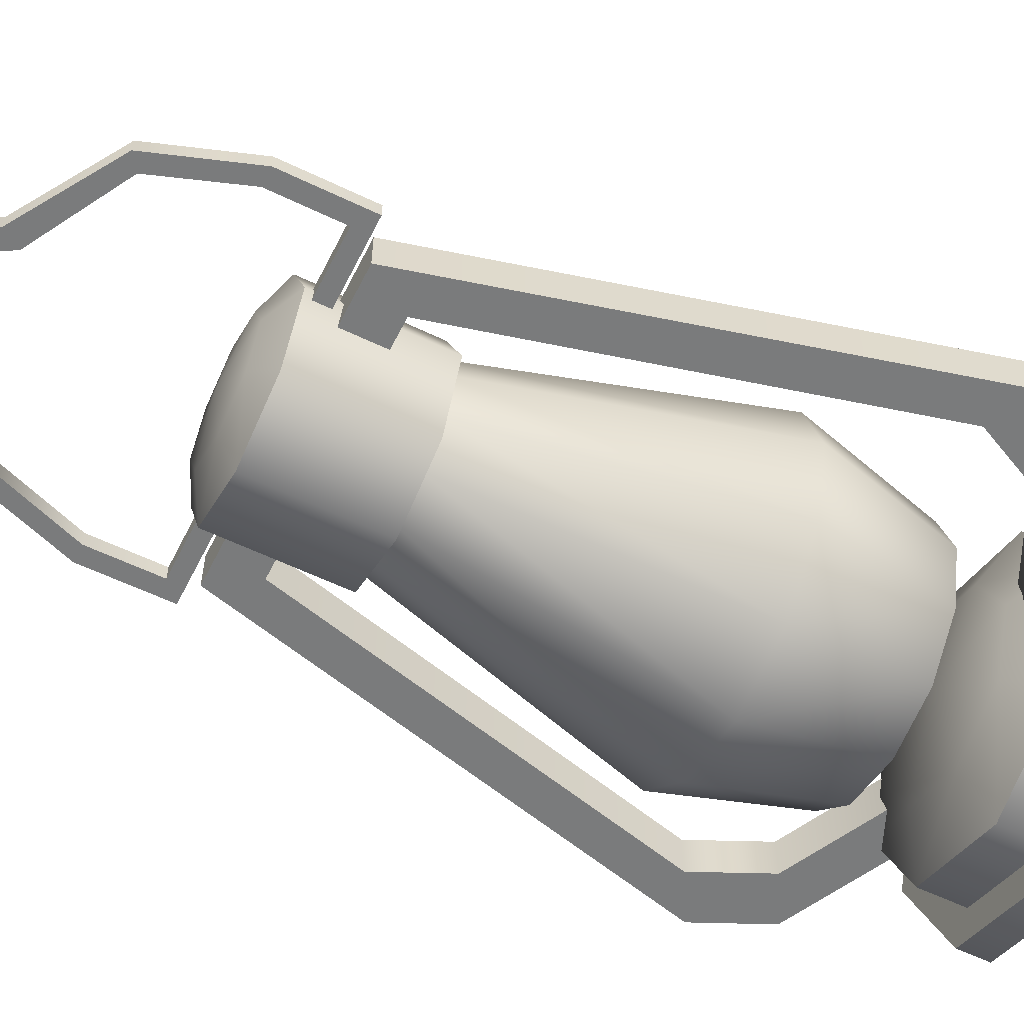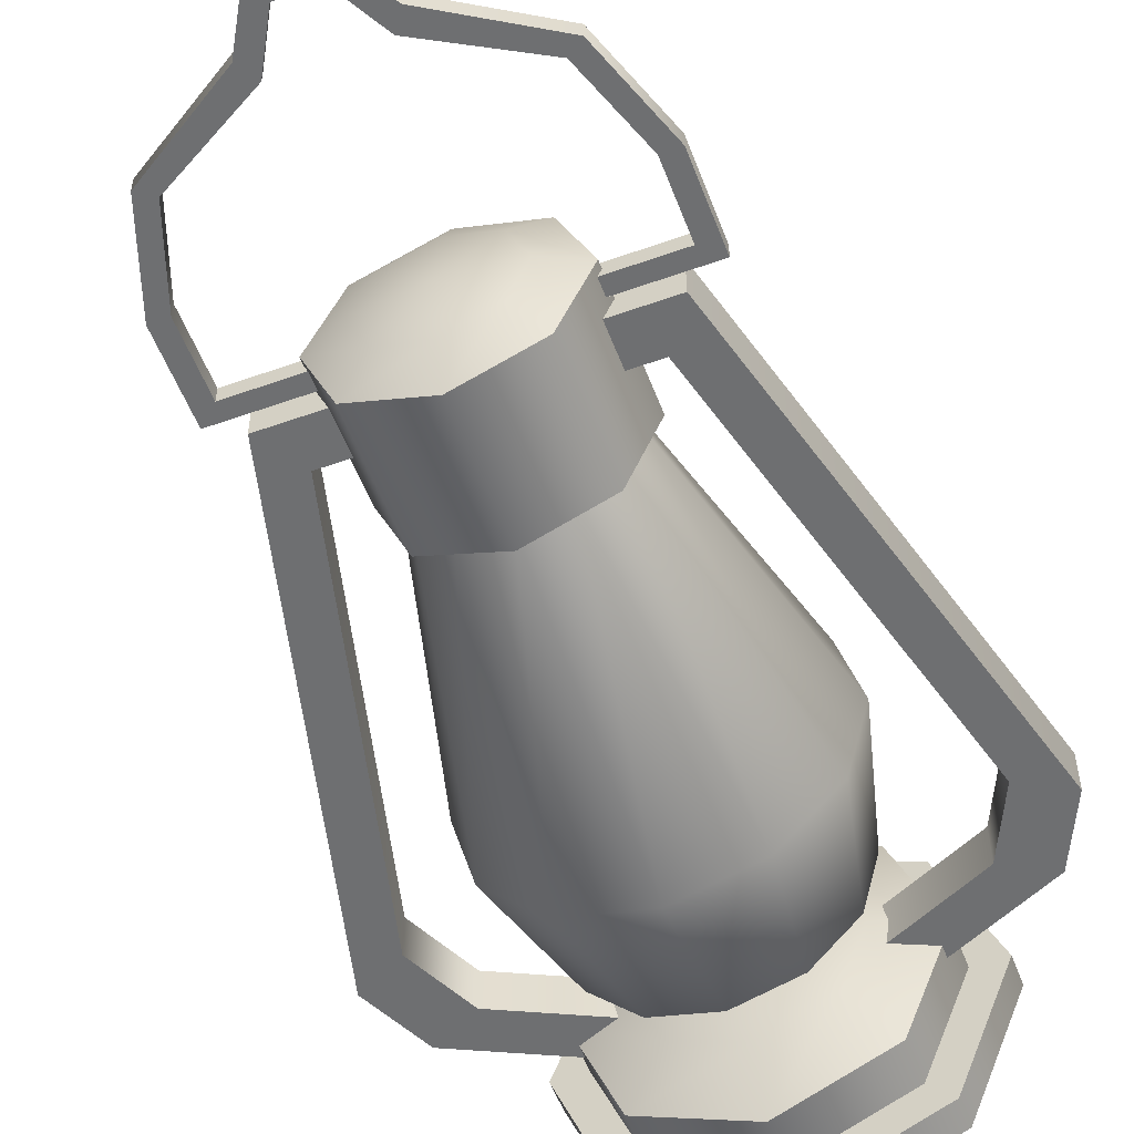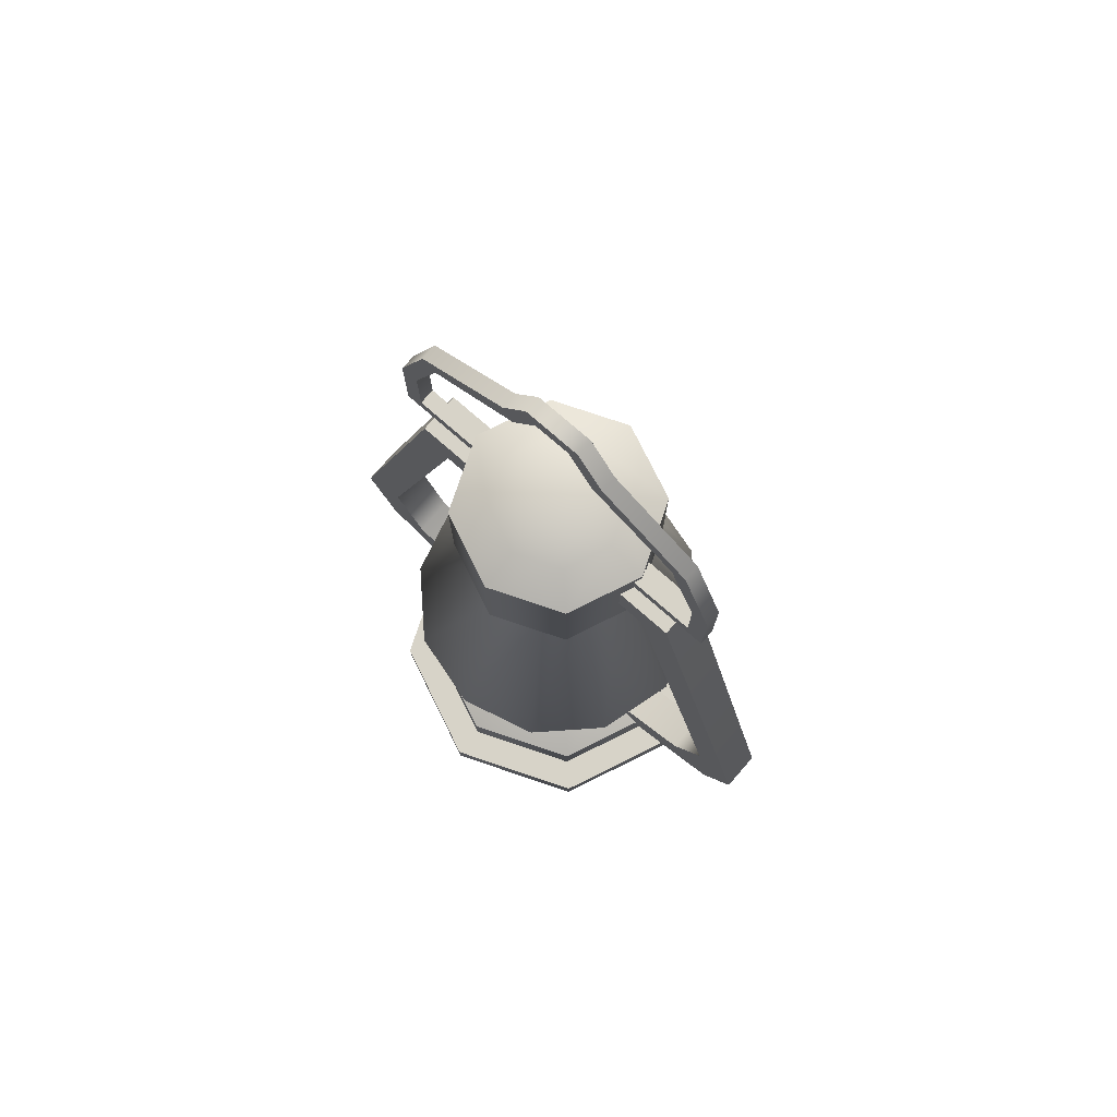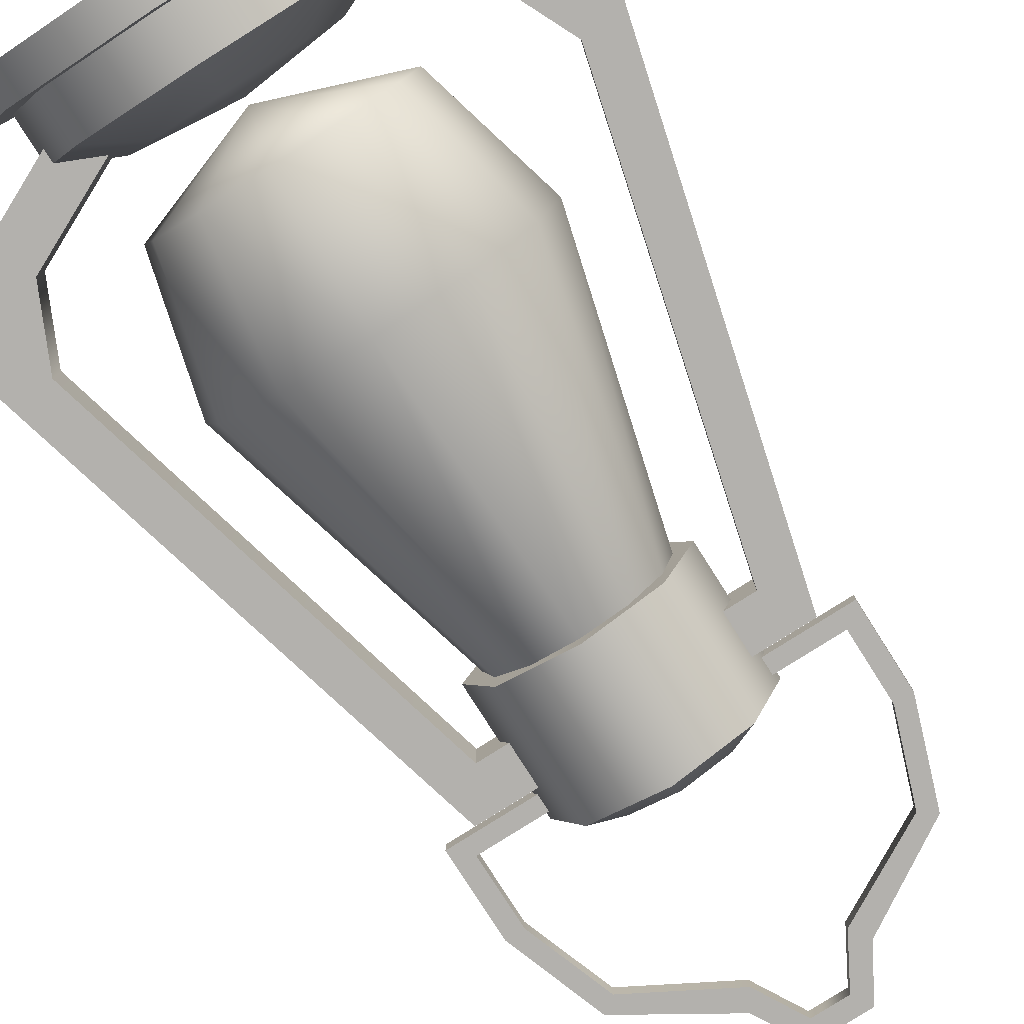
<metadata>
{"format":"obj","ext":"obj","renderer":"f3d","projection":"perspective","resolution":1024,"background":"white","views":[{"elev":-58.3,"azim":-116.5,"up":"+Z"},{"elev":-54.6,"azim":-159.3,"up":"+Z"},{"elev":76.9,"azim":-138.9,"up":"+Y"},{"elev":-79.2,"azim":32.4,"up":"+Z"}]}
</metadata>
<code>
g meger3d_Char_outdoor_C2_4
v 0.1328 -0.3327 -0.1328
v 0.1328 -0.3006 -0.1328
v 0 -0.3006 -0.1878
v 0 -0.3327 -0.1878
v -0.1328 -0.3006 -0.1328
v -0.1328 -0.3327 -0.1328
v -0.1878 -0.3006 0
v -0.1878 -0.3327 0
v -0.1328 -0.3006 0.1328
v -0.1328 -0.3327 0.1328
v 0 -0.3006 0.1878
v 0 -0.3327 0.1878
v 0.1328 -0.3006 0.1328
v 0.1328 -0.3327 0.1328
v 0.1878 -0.3006 0
v 0.1878 -0.3327 0
v 0 -0.3327 -0.1878
v 0 -0.3327 0
v 0.1328 -0.3327 -0.1328
v -0.1328 -0.3327 -0.1328
v -0.1878 -0.3327 0
v -0.1328 -0.3327 0.1328
v 0 -0.3327 0.1878
v 0.1328 -0.3327 0.1328
v 0.1878 -0.3327 0
v 0.1328 -0.3006 -0.1328
v 8.955e-08 -0.3006 -4.477e-08
v 0 -0.3006 -0.1878
v -0.1328 -0.3006 -0.1328
v -0.1878 -0.3006 0
v -0.1328 -0.3006 0.1328
v 0 -0.3006 0.1878
v 0.1328 -0.3006 0.1328
v 0.1878 -0.3006 0
v 0.1088 -0.3102 -0.1088
v 0.1088 -0.2536 -0.1088
v 0 -0.2536 -0.1539
v 0 -0.3102 -0.1539
v -0.1088 -0.2536 -0.1088
v -0.1088 -0.3102 -0.1088
v -0.1539 -0.2536 0
v -0.1539 -0.3102 0
v -0.1088 -0.2536 0.1088
v -0.1088 -0.3102 0.1088
v 0 -0.2536 0.1539
v 0 -0.3102 0.1539
v 0.1088 -0.2536 0.1088
v 0.1088 -0.3102 0.1088
v 0.1539 -0.2536 0
v 0.1539 -0.3102 0
v 0.06817 -0.2281 -0.06817
v 0 -0.218 -2.127e-08
v 0 -0.2281 -0.09641
v -0.06817 -0.2281 -0.06817
v -0.09641 -0.2281 1.714e-09
v -0.06817 -0.2281 0.06817
v 0 -0.2281 0.09641
v 0.06817 -0.2281 0.06817
v 0.09641 -0.2281 1.714e-09
v 0.1088 -0.2536 -0.1088
v 0 -0.2536 -0.1539
v -0.1088 -0.2536 -0.1088
v -0.1539 -0.2536 0
v -0.1088 -0.2536 0.1088
v 0 -0.2536 0.1539
v 0.1088 -0.2536 0.1088
v 0.1539 -0.2536 0
v 0.1394 -0.0276 -0.0805
v 0.0805 -0.0276 -0.1394
v 0.06234 -0.1665 -0.108
v 0.108 -0.1665 -0.06234
v 0.043 0.2557 -0.07449
v 0.07449 0.2557 -0.043
v 0 0.2557 -0.08601
v 0 -0.0276 -0.161
v 0 -0.1665 -0.1247
v 0.06234 -0.1665 -0.108
v -0.043 0.2557 -0.07449
v -0.0805 -0.0276 -0.1394
v -0.06234 -0.1665 -0.108
v 0 -0.1665 -0.1247
v -0.07449 0.2557 -0.043
v -0.1394 -0.0276 -0.0805
v -0.108 -0.1665 -0.06234
v -0.06234 -0.1665 -0.108
v -0.08601 0.2557 0
v -0.161 -0.0276 2.33e-09
v -0.1247 -0.1665 -7.117e-09
v -0.108 -0.1665 -0.06234
v -0.07449 0.2557 0.043
v -0.1394 -0.0276 0.0805
v -0.108 -0.1665 0.06234
v -0.1247 -0.1665 -7.117e-09
v -0.043 0.2557 0.07449
v -0.0805 -0.0276 0.1394
v -0.06234 -0.1665 0.108
v -0.108 -0.1665 0.06234
v 0 0.2557 0.08601
v 0 -0.0276 0.161
v 0 -0.1665 0.1247
v -0.06234 -0.1665 0.108
v 0.043 0.2557 0.07449
v 0.0805 -0.0276 0.1394
v 0.06234 -0.1665 0.108
v 0 -0.1665 0.1247
v 0.07449 0.2557 0.043
v 0.1394 -0.0276 0.0805
v 0.108 -0.1665 0.06234
v 0.06234 -0.1665 0.108
v 0.08601 0.2557 0
v 0.161 -0.0276 -2.33e-09
v 0.1247 -0.1665 7.117e-09
v 0.108 -0.1665 0.06234
v 0.07449 0.2557 -0.043
v 0.108 -0.1665 -0.06234
v 0.1247 -0.1665 7.117e-09
v 0.06234 -0.1665 -0.108
v 0 -0.2117 0
v 0.108 -0.1665 -0.06234
v 0 -0.1665 -0.1247
v -0.06234 -0.1665 -0.108
v -0.108 -0.1665 -0.06234
v -0.1247 -0.1665 -7.117e-09
v -0.108 -0.1665 0.06234
v -0.06234 -0.1665 0.108
v 0 -0.1665 0.1247
v 0.06234 -0.1665 0.108
v 0.108 -0.1665 0.06234
v 0.1247 -0.1665 7.117e-09
v 0.07498 0.301 -0.07498
v 0.07498 0.3804 -0.07498
v 0 0.3804 -0.106
v 0 0.301 -0.106
v -0.07498 0.3804 -0.07498
v -0.07498 0.301 -0.07498
v -0.106 0.3804 0
v -0.106 0.301 0
v -0.07498 0.3804 0.07498
v -0.07498 0.301 0.07498
v 0 0.3804 0.106
v 0 0.301 0.106
v 0.07498 0.3804 0.07498
v 0.07498 0.301 0.07498
v 0.106 0.3804 0
v 0.106 0.301 0
v 0.04696 0.3979 -0.04696
v 0 0.4049 -1.465e-08
v 0 0.3979 -0.06641
v -0.04696 0.3979 -0.04696
v -0.06641 0.3979 1.181e-09
v -0.04696 0.3979 0.04696
v 0 0.3979 0.06641
v 0.04696 0.3979 0.04696
v 0.06641 0.3979 1.181e-09
v 0.07498 0.3804 -0.07498
v 0 0.3804 -0.106
v -0.07498 0.3804 -0.07498
v -0.106 0.3804 0
v -0.07498 0.3804 0.07498
v 0 0.3804 0.106
v 0.07498 0.3804 0.07498
v 0.106 0.3804 0
v 0 0.2514 -0.106
v 0 0.2514 3.95e-10
v 0.07498 0.2514 -0.07498
v -0.07498 0.2514 -0.07498
v -0.106 0.2514 0
v -0.07498 0.2514 0.07498
v 0 0.2514 0.106
v 0.07498 0.2514 0.07498
v 0.106 0.2514 0
v -0.106 0.2514 0
v -0.106 0.301 0
v -0.07498 0.301 0.07498
v -0.07498 0.2514 0.07498
v 0 0.301 0.106
v 0 0.2514 0.106
v 0.07498 0.301 0.07498
v 0.07498 0.2514 0.07498
v 0.106 0.301 0
v 0.106 0.2514 0
v 0.106 0.2514 0
v 0.106 0.301 0
v 0.07498 0.301 -0.07498
v 0.07498 0.2514 -0.07498
v 0 0.301 -0.106
v 0 0.2514 -0.106
v -0.07498 0.301 -0.07498
v -0.07498 0.2514 -0.07498
v -0.106 0.301 0
v -0.106 0.2514 0
v -0.1881 0.3561 0.008296
v -0.17 0.3727 0.008296
v 0.17 0.3727 0.008296
v 0.1881 0.3561 0.008296
v -0.17 0.3727 0.008296
v -0.17 0.3727 -0.008296
v 0.17 0.3727 -0.008296
v 0.17 0.3727 0.008296
v -0.17 0.3727 -0.008296
v -0.1881 0.3561 -0.008296
v 0.1881 0.3561 -0.008296
v 0.17 0.3727 -0.008296
v -0.1881 0.3561 -0.008296
v -0.1881 0.3561 0.008296
v 0.1881 0.3561 0.008296
v 0.1881 0.3561 -0.008296
v 0.1881 0.3561 0.008296
v 0.1881 0.4431 0.008296
v 0.1881 0.4431 -0.008296
v 0.1881 0.3561 -0.008296
v 0.155 0.5378 -0.008296
v 0.155 0.5378 0.008296
v 0.05705 0.5982 -0.008296
v 0.05705 0.5982 0.008296
v 0.02925 0.6468 -0.008296
v 0.02925 0.6468 0.008296
v -0.02925 0.6468 0.008296
v -0.02925 0.6468 -0.008296
v -0.05705 0.5982 -0.008296
v -0.05705 0.5982 0.008296
v -0.155 0.5378 -0.008296
v -0.155 0.5378 0.008296
v -0.1881 0.4431 -0.008296
v -0.1881 0.4431 0.008296
v -0.1881 0.3561 -0.008296
v -0.1881 0.3561 0.008296
v 0.1881 0.3561 -0.008296
v 0.1881 0.4431 -0.008296
v 0.17 0.4432 -0.008296
v 0.17 0.3727 -0.008296
v 0.14 0.5271 -0.008296
v 0.155 0.5378 -0.008296
v 0.0452 0.5798 -0.008296
v 0.05705 0.5982 -0.008296
v 0.0184 0.6278 -0.008296
v 0.02925 0.6468 -0.008296
v -0.02925 0.6468 -0.008296
v -0.0184 0.6278 -0.008296
v -0.0452 0.5798 -0.008296
v -0.05705 0.5982 -0.008296
v -0.14 0.5271 -0.008296
v -0.155 0.5378 -0.008296
v -0.17 0.4432 -0.008296
v -0.1881 0.4431 -0.008296
v -0.17 0.3727 -0.008296
v -0.1881 0.3561 -0.008296
v 0.17 0.3727 -0.008296
v 0.17 0.4432 -0.008296
v 0.17 0.4432 0.008296
v 0.17 0.3727 0.008296
v 0.14 0.5271 0.008296
v 0.14 0.5271 -0.008296
v 0.0452 0.5798 0.008296
v 0.0452 0.5798 -0.008296
v 0.0184 0.6278 0.008296
v 0.0184 0.6278 -0.008296
v -0.0184 0.6278 -0.008296
v -0.0184 0.6278 0.008296
v -0.0452 0.5798 0.008296
v -0.0452 0.5798 -0.008296
v -0.14 0.5271 0.008296
v -0.14 0.5271 -0.008296
v -0.17 0.4432 0.008296
v -0.17 0.4432 -0.008296
v -0.17 0.3727 0.008296
v -0.17 0.3727 -0.008296
v 0.17 0.3727 0.008296
v 0.17 0.4432 0.008296
v 0.1881 0.4431 0.008296
v 0.1881 0.3561 0.008296
v 0.155 0.5378 0.008296
v 0.14 0.5271 0.008296
v 0.05705 0.5982 0.008296
v 0.0452 0.5798 0.008296
v 0.02925 0.6468 0.008296
v 0.0184 0.6278 0.008296
v -0.0184 0.6278 0.008296
v -0.02925 0.6468 0.008296
v -0.05705 0.5982 0.008296
v -0.0452 0.5798 0.008296
v -0.155 0.5378 0.008296
v -0.14 0.5271 0.008296
v -0.1881 0.4431 0.008296
v -0.17 0.4432 0.008296
v -0.1881 0.3561 0.008296
v -0.17 0.3727 0.008296
v 0.2364 -0.1194 -0.02123
v 0.2364 -0.1194 0.02123
v 0.2035 -0.19 0.02123
v 0.2035 -0.19 -0.02123
v 0.1278 0.3062 0.02123
v 0.1278 0.3062 -0.02123
v 0.09779 -0.2409 -0.02123
v 0.09779 -0.2409 0.02123
v 0.2035 -0.19 -0.02123
v 0.2507 -0.2158 -0.02123
v 0.2834 -0.1452 -0.02123
v 0.2364 -0.1194 -0.02123
v 0.1278 0.3062 -0.02123
v 0.1558 0.3487 -0.02123
v 0.1449 -0.2667 -0.02123
v 0.09779 -0.2409 -0.02123
v -0.1558 0.3487 -0.02123
v -0.1278 0.3062 -0.02123
v -0.2834 -0.1452 -0.02123
v -0.2364 -0.1194 -0.02123
v -0.2035 -0.19 -0.02123
v -0.2507 -0.2158 -0.02123
v -0.1449 -0.2667 -0.02123
v -0.09779 -0.2409 -0.02123
v 0.2364 -0.1194 0.02123
v 0.2834 -0.1452 0.02123
v 0.2507 -0.2158 0.02123
v 0.2035 -0.19 0.02123
v 0.1558 0.3487 0.02123
v 0.1278 0.3062 0.02123
v 0.09779 -0.2409 0.02123
v 0.1449 -0.2667 0.02123
v -0.1278 0.3062 0.02123
v -0.1558 0.3487 0.02123
v -0.2364 -0.1194 0.02123
v -0.2834 -0.1452 0.02123
v -0.2507 -0.2158 0.02123
v -0.2035 -0.19 0.02123
v -0.09779 -0.2409 0.02123
v -0.1449 -0.2667 0.02123
v 0.2507 -0.2158 -0.02123
v 0.2507 -0.2158 0.02123
v 0.2834 -0.1452 0.02123
v 0.2834 -0.1452 -0.02123
v 0.1558 0.3487 -0.02123
v 0.1558 0.3487 0.02123
v 0.1449 -0.2667 0.02123
v 0.1449 -0.2667 -0.02123
v 0.1558 0.3487 -0.02123
v 0.1558 0.3487 0.02123
v -0.1558 0.3487 0.02123
v -0.1558 0.3487 -0.02123
v 0.1278 0.3062 0.02123
v 0.1278 0.3062 -0.02123
v -0.1278 0.3062 -0.02123
v -0.1278 0.3062 0.02123
v -0.2364 -0.1194 -0.02123
v -0.2035 -0.19 -0.02123
v -0.2035 -0.19 0.02123
v -0.2364 -0.1194 0.02123
v -0.1278 0.3062 0.02123
v -0.1278 0.3062 -0.02123
v -0.09779 -0.2409 -0.02123
v -0.09779 -0.2409 0.02123
v -0.2507 -0.2158 -0.02123
v -0.2834 -0.1452 -0.02123
v -0.2834 -0.1452 0.02123
v -0.2507 -0.2158 0.02123
v -0.1558 0.3487 -0.02123
v -0.1558 0.3487 0.02123
v -0.1449 -0.2667 0.02123
v -0.1449 -0.2667 -0.02123
g meger3d_Char_outdoor_C2_4_0
f 3 2 1
f 4 3 1
f 5 3 4
f 6 5 4
f 7 5 6
f 8 7 6
f 9 7 8
f 10 9 8
f 11 9 10
f 12 11 10
f 13 11 12
f 14 13 12
f 15 13 14
f 16 15 14
f 2 15 16
f 1 2 16
f 19 18 17
f 17 18 20
f 20 18 21
f 21 18 22
f 22 18 23
f 23 18 24
f 24 18 25
f 25 18 19
f 28 27 26
f 29 27 28
f 30 27 29
f 31 27 30
f 32 27 31
f 33 27 32
f 34 27 33
f 26 27 34
f 37 36 35
f 38 37 35
f 39 37 38
f 40 39 38
f 41 39 40
f 42 41 40
f 43 41 42
f 44 43 42
f 45 43 44
f 46 45 44
f 47 45 46
f 48 47 46
f 49 47 48
f 50 49 48
f 36 49 50
f 35 36 50
f 53 52 51
f 54 52 53
f 55 52 54
f 56 52 55
f 57 52 56
f 58 52 57
f 59 52 58
f 51 52 59
f 53 51 60
f 61 53 60
f 54 53 61
f 62 54 61
f 55 54 62
f 63 55 62
f 56 55 63
f 64 56 63
f 57 56 64
f 65 57 64
f 58 57 65
f 66 58 65
f 59 58 66
f 67 59 66
f 51 59 67
f 60 51 67
f 70 69 68
f 71 70 68
f 69 72 68
f 72 73 68
f 74 72 69
f 75 74 69
f 76 75 69
f 77 76 69
f 78 74 75
f 79 78 75
f 80 79 75
f 81 80 75
f 82 78 79
f 83 82 79
f 84 83 79
f 85 84 79
f 86 82 83
f 87 86 83
f 88 87 83
f 89 88 83
f 90 86 87
f 91 90 87
f 92 91 87
f 93 92 87
f 94 90 91
f 95 94 91
f 96 95 91
f 97 96 91
f 98 94 95
f 99 98 95
f 100 99 95
f 101 100 95
f 102 98 99
f 103 102 99
f 104 103 99
f 105 104 99
f 106 102 103
f 107 106 103
f 108 107 103
f 109 108 103
f 110 106 107
f 111 110 107
f 112 111 107
f 113 112 107
f 114 110 111
f 68 114 111
f 68 111 115
f 111 116 115
f 119 118 117
f 117 118 120
f 120 118 121
f 121 118 122
f 122 118 123
f 123 118 124
f 124 118 125
f 125 118 126
f 126 118 127
f 127 118 128
f 128 118 129
f 129 118 119
f 132 131 130
f 133 132 130
f 134 132 133
f 135 134 133
f 136 134 135
f 137 136 135
f 138 136 137
f 139 138 137
f 140 138 139
f 141 140 139
f 142 140 141
f 143 142 141
f 144 142 143
f 145 144 143
f 131 144 145
f 130 131 145
f 148 147 146
f 149 147 148
f 150 147 149
f 151 147 150
f 152 147 151
f 153 147 152
f 154 147 153
f 146 147 154
f 148 146 155
f 156 148 155
f 149 148 156
f 157 149 156
f 150 149 157
f 158 150 157
f 151 150 158
f 159 151 158
f 152 151 159
f 160 152 159
f 153 152 160
f 161 153 160
f 154 153 161
f 162 154 161
f 146 154 162
f 155 146 162
f 165 164 163
f 163 164 166
f 166 164 167
f 167 164 168
f 168 164 169
f 169 164 170
f 170 164 171
f 171 164 165
f 174 173 172
f 175 174 172
f 176 174 175
f 177 176 175
f 178 176 177
f 179 178 177
f 180 178 179
f 181 180 179
f 184 183 182
f 185 184 182
f 186 184 185
f 187 186 185
f 188 186 187
f 189 188 187
f 190 188 189
f 191 190 189
f 194 193 192
f 195 194 192
f 198 197 196
f 199 198 196
f 202 201 200
f 203 202 200
f 206 205 204
f 207 206 204
f 210 209 208
f 211 210 208
f 210 212 209
f 212 213 209
f 212 214 213
f 214 215 213
f 214 216 215
f 216 217 215
f 218 217 216
f 219 218 216
f 218 219 220
f 221 218 220
f 221 220 222
f 223 221 222
f 223 222 224
f 225 223 224
f 225 224 226
f 227 225 226
f 230 229 228
f 231 230 228
f 230 232 229
f 232 233 229
f 232 234 233
f 234 235 233
f 234 236 235
f 236 237 235
f 237 236 238
f 236 239 238
f 238 239 240
f 241 238 240
f 241 240 242
f 243 241 242
f 243 242 244
f 245 243 244
f 245 244 246
f 247 245 246
f 250 249 248
f 251 250 248
f 250 252 249
f 252 253 249
f 252 254 253
f 254 255 253
f 254 256 255
f 256 257 255
f 257 256 258
f 256 259 258
f 258 259 260
f 261 258 260
f 261 260 262
f 263 261 262
f 263 262 264
f 265 263 264
f 265 264 266
f 267 265 266
f 270 269 268
f 271 270 268
f 270 272 269
f 272 273 269
f 272 274 273
f 274 275 273
f 274 276 275
f 276 277 275
f 278 277 276
f 279 278 276
f 278 279 280
f 281 278 280
f 281 280 282
f 283 281 282
f 283 282 284
f 285 283 284
f 285 284 286
f 287 285 286
f 290 289 288
f 291 290 288
f 288 289 292
f 293 288 292
f 291 294 290
f 294 295 290
f 298 297 296
f 299 298 296
f 298 299 300
f 301 298 300
f 297 302 296
f 302 303 296
f 304 301 300
f 305 304 300
f 306 304 305
f 307 306 305
f 306 307 308
f 309 306 308
f 310 309 308
f 311 310 308
f 314 313 312
f 315 314 312
f 312 313 316
f 317 312 316
f 315 318 314
f 318 319 314
f 320 317 316
f 321 320 316
f 322 320 321
f 323 322 321
f 323 324 322
f 324 325 322
f 326 325 324
f 327 326 324
f 330 329 328
f 331 330 328
f 330 331 332
f 333 330 332
f 329 334 328
f 334 335 328
f 338 337 336
f 339 338 336
f 342 341 340
f 343 342 340
f 346 345 344
f 347 346 344
f 347 344 348
f 344 349 348
f 350 345 346
f 351 350 346
f 354 353 352
f 355 354 352
f 353 354 356
f 354 357 356
f 358 355 352
f 359 358 352

</code>
